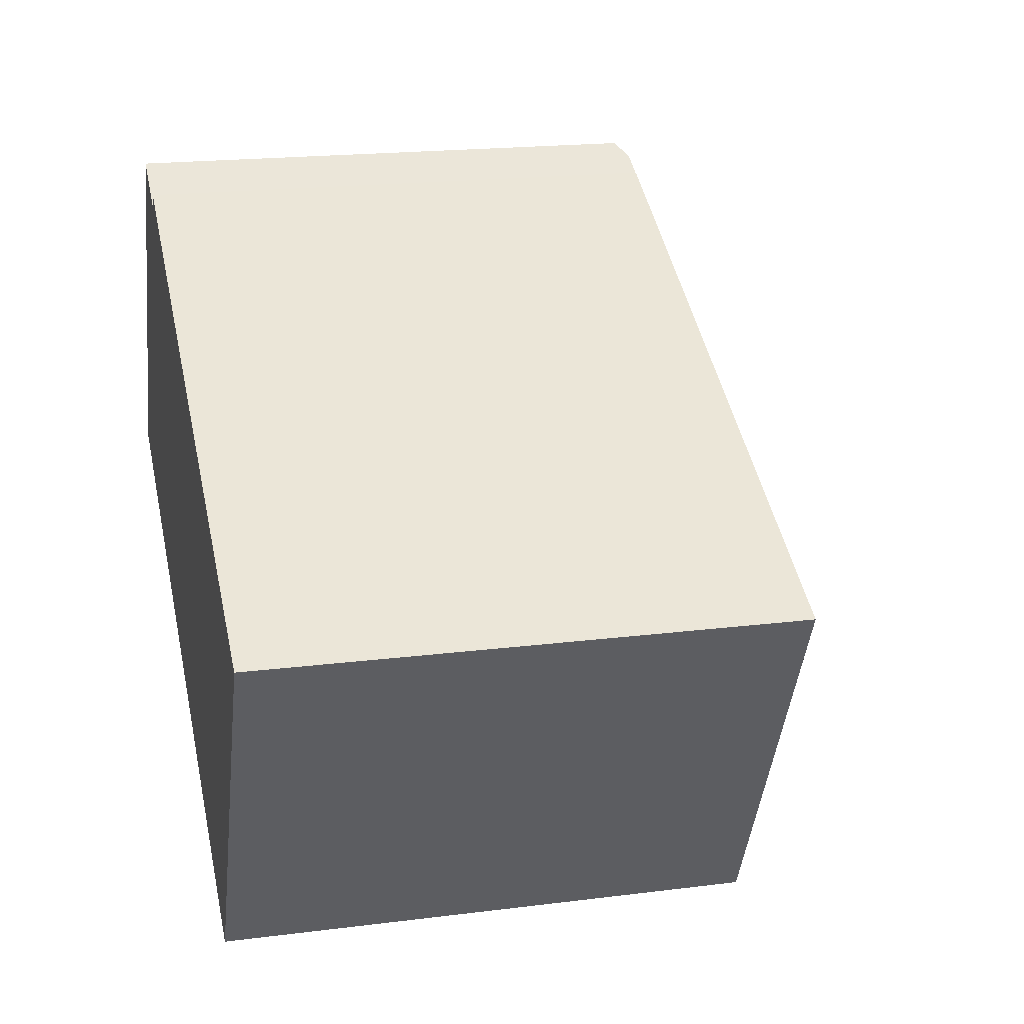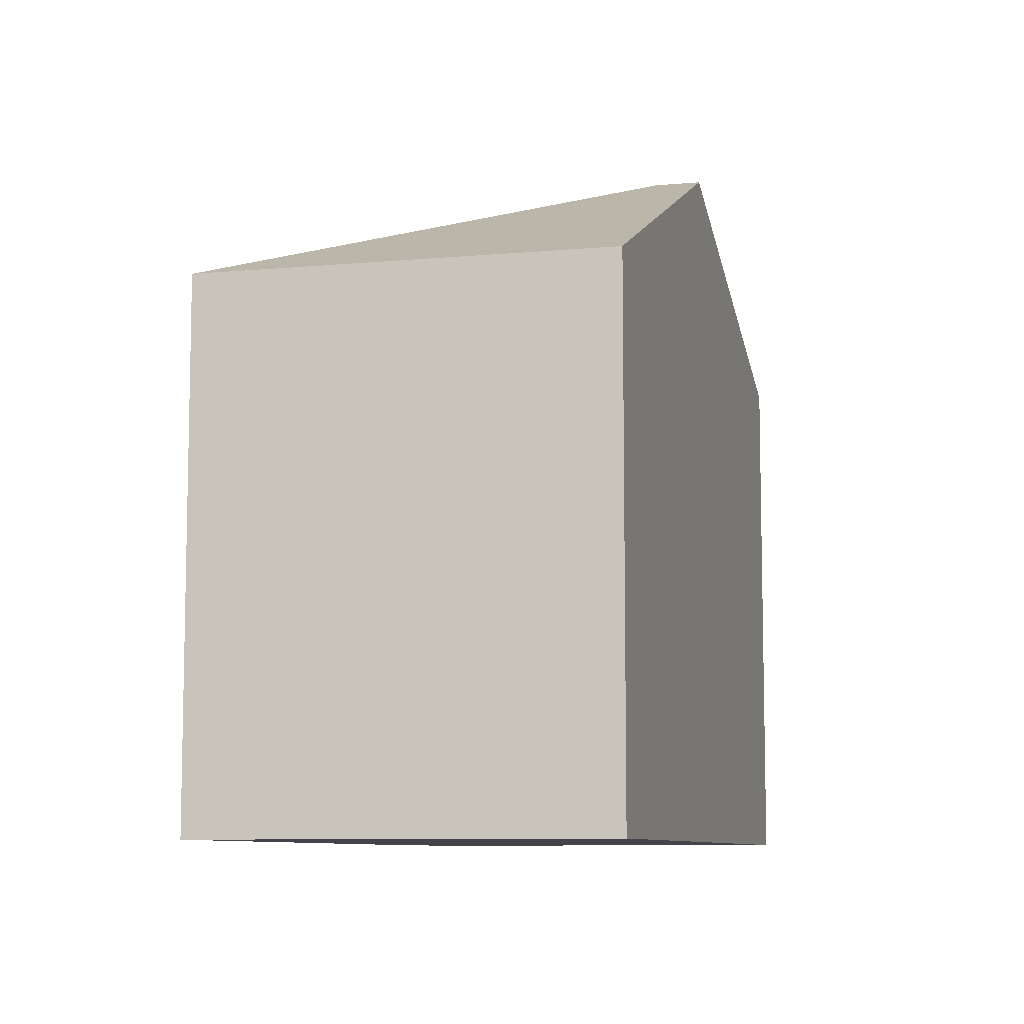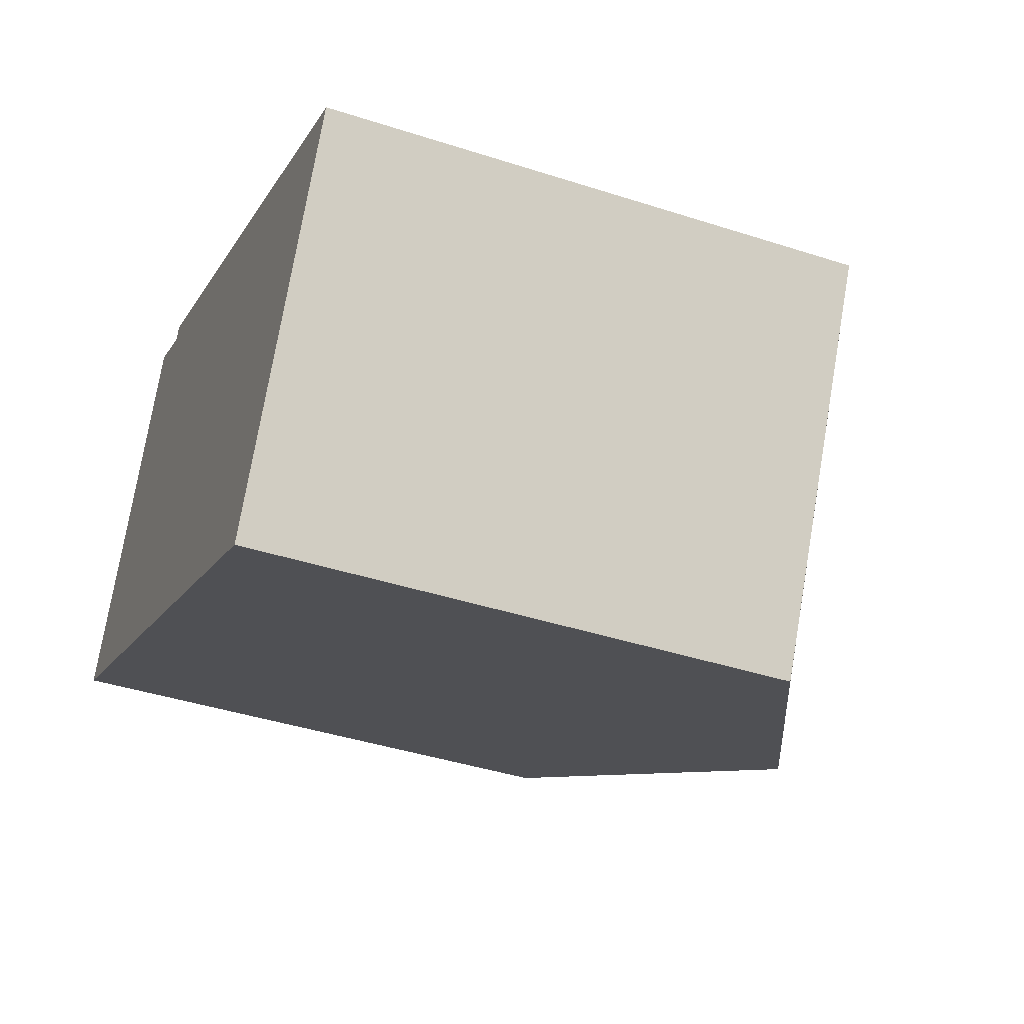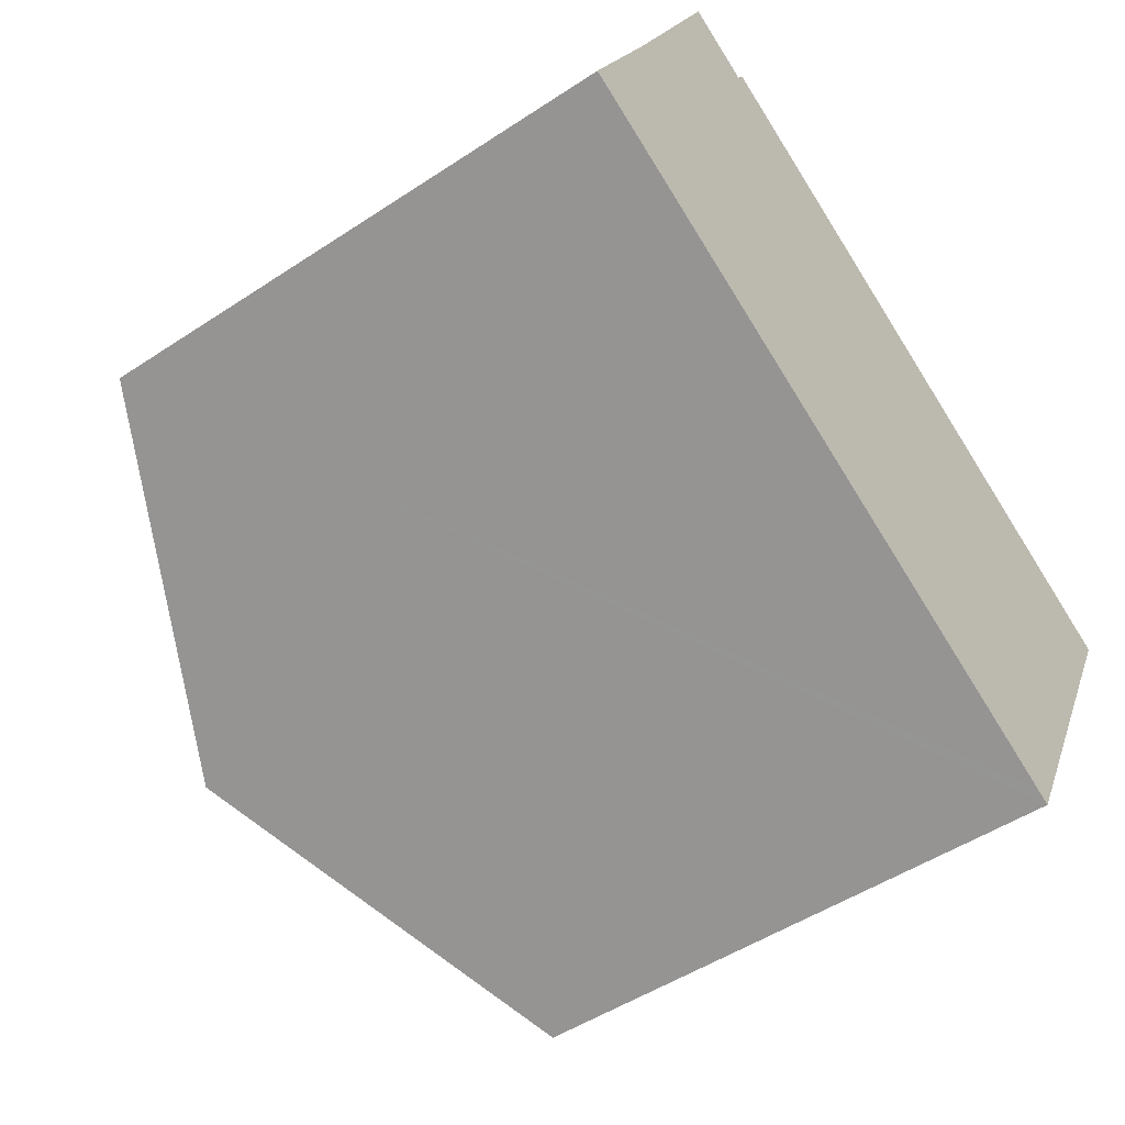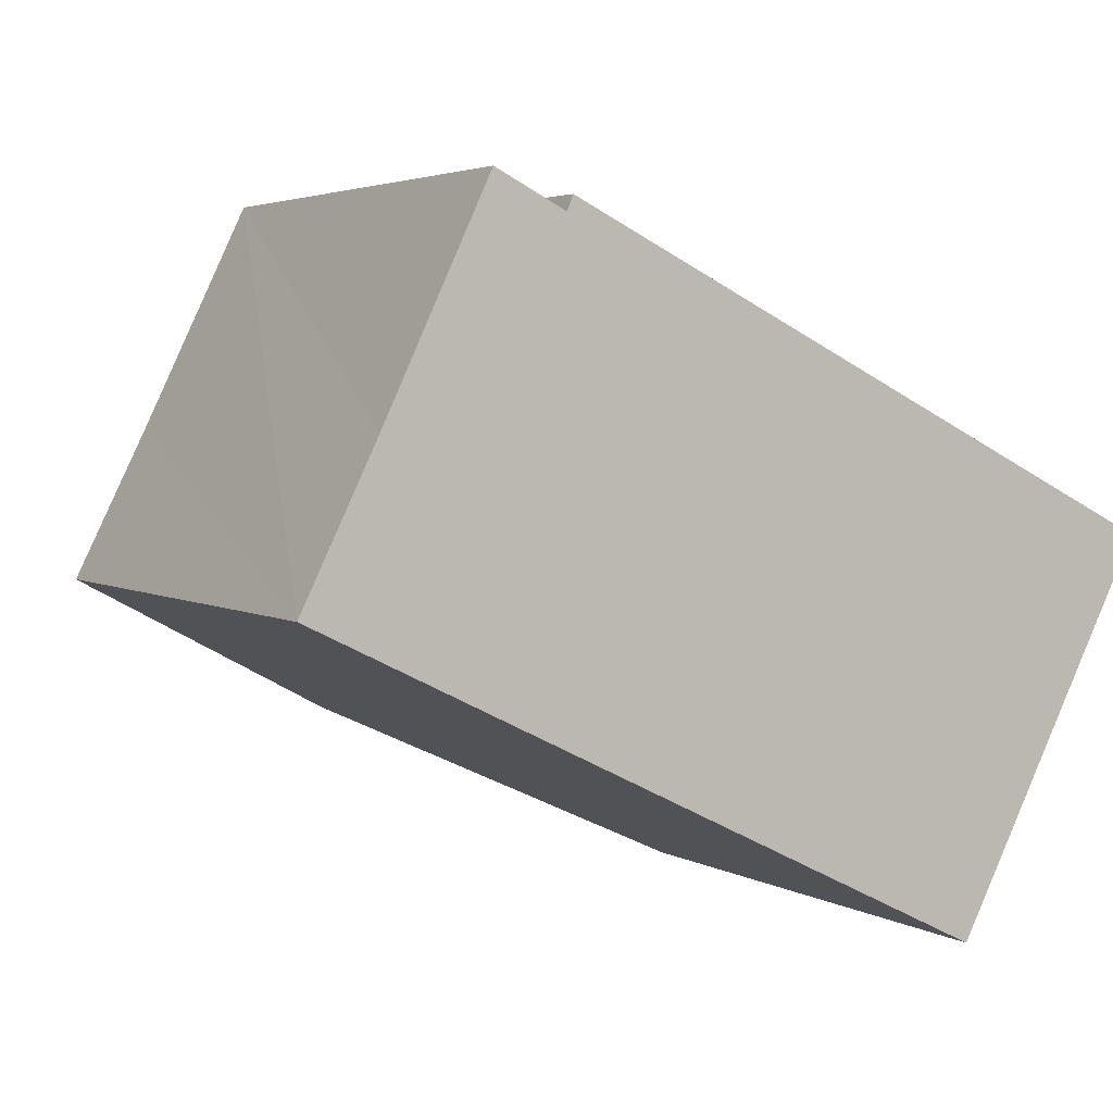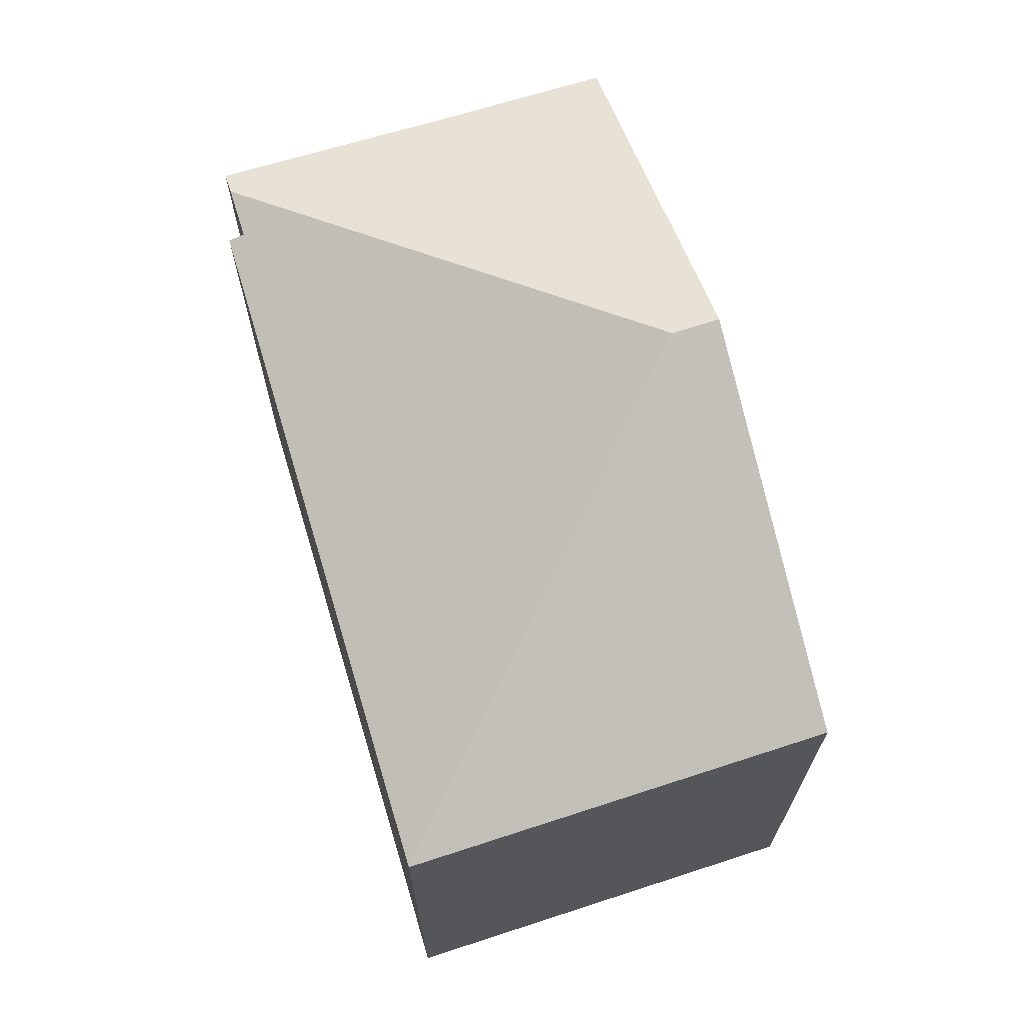
<metadata>
{"format":"obj","ext":"obj","renderer":"f3d","projection":"perspective","resolution":1024,"background":"white","views":[{"elev":19.3,"azim":76.6,"up":"+Z"},{"elev":-8.5,"azim":131.6,"up":"+Y"},{"elev":-41.4,"azim":68.6,"up":"+Z"},{"elev":-49.6,"azim":-53.8,"up":"+Z"},{"elev":3.6,"azim":-29.2,"up":"+Z"},{"elev":70.3,"azim":99.4,"up":"+Y"}]}
</metadata>
<code>
v  21.01 16.87 -10.27
v  11.14 22.11 -3.802
v  27.1 16.87 1.452
v  20.56 17.1 -10.04
v  10.46 22.11 -5.109
v  6.226 17.09 11.12
v  7.688 17.1 10.38
v  7.064 17.1 10.7
v  26.8 16.87 1.596
v  7.872 16.88 10.85
v  5.687 16.83 11.39
v  3.358 16.83 6.909
v  5.524 16.74 11.47
v  2.288 16.87 4.654
v  0 16.92 1.036e-15
v  7.688 -6.358e-16 10.38
v  5.687 -6.976e-16 11.39
v  5.524 -7.026e-16 11.47
v  6.226 -6.809e-16 11.12
v  7.064 -6.551e-16 10.7
v  7.872 -6.641e-16 10.85
v  26.8 -9.773e-17 1.596
v  27.1 -8.891e-17 1.452
v  21.01 6.286e-16 -10.27
v  20.56 6.149e-16 -10.04
v  0 0 0
v  10.46 3.128e-16 -5.109
v  2.288 -2.85e-16 4.654
v  3.358 -4.231e-16 6.909
g defaultobject
f 1 2 3
f 2 1 4
f 2 4 5
f 2 6 7
f 8 7 6
f 3 2 9
f 10 9 2
f 7 10 2
f 11 12 13
f 12 11 6
f 12 6 2
f 12 2 14
f 14 2 15
f 15 2 5
f 11 8 6
f 8 11 7
f 7 11 16
f 16 11 13
f 16 13 17
f 17 13 18
f 16 17 19
f 16 19 20
f 21 9 10
f 9 21 22
f 9 22 3
f 3 22 23
f 16 10 7
f 10 16 21
f 23 1 3
f 1 23 24
f 24 4 1
f 4 24 5
f 5 24 15
f 15 24 25
f 15 25 26
f 26 25 27
f 26 14 15
f 14 26 12
f 12 26 13
f 13 26 28
f 13 28 18
f 18 28 29
f 22 24 23
f 24 22 21
f 24 21 25
f 25 21 27
f 27 21 16
f 16 26 27
f 26 16 20
f 26 20 19
f 26 19 17
f 26 17 28
f 28 17 29
f 29 17 18

</code>
